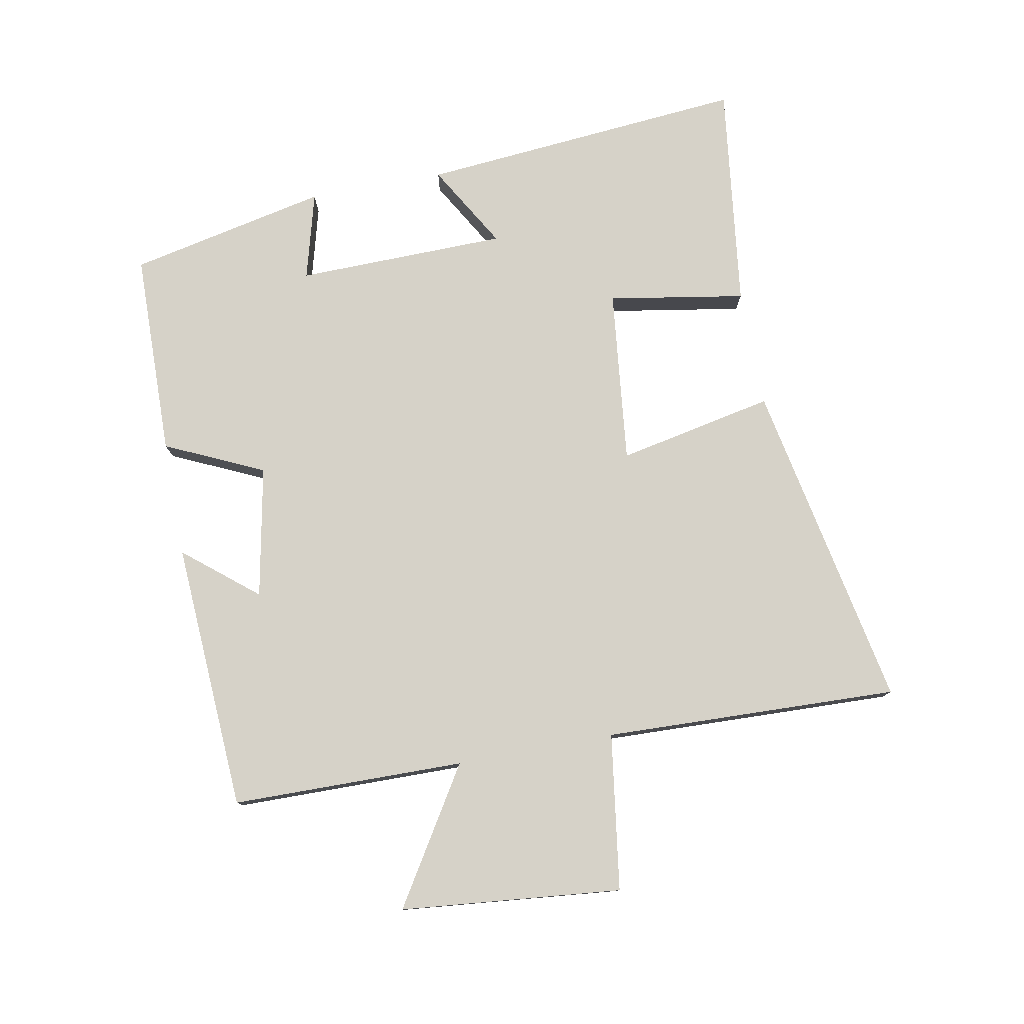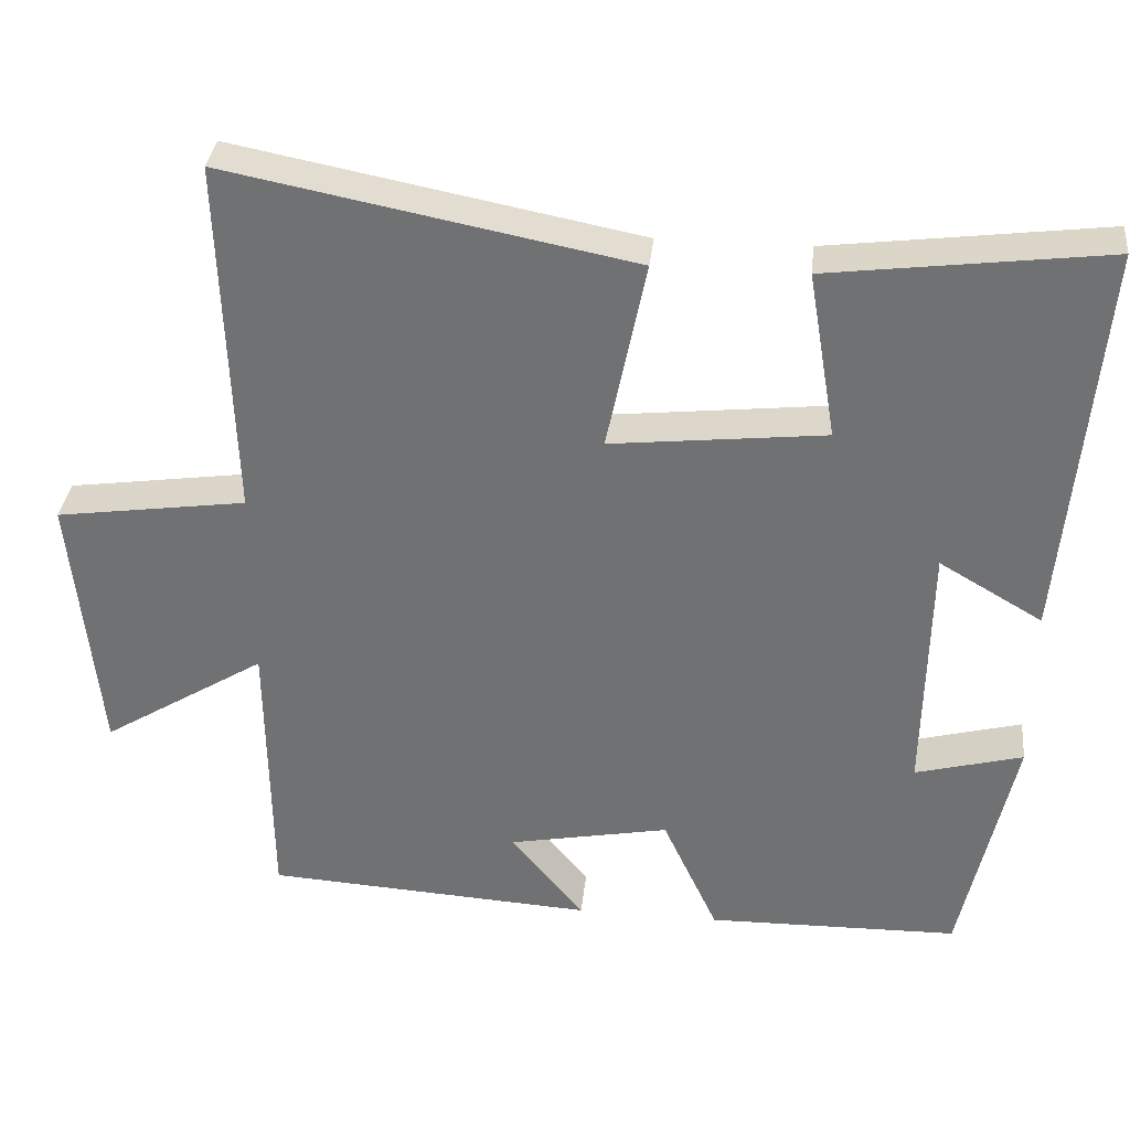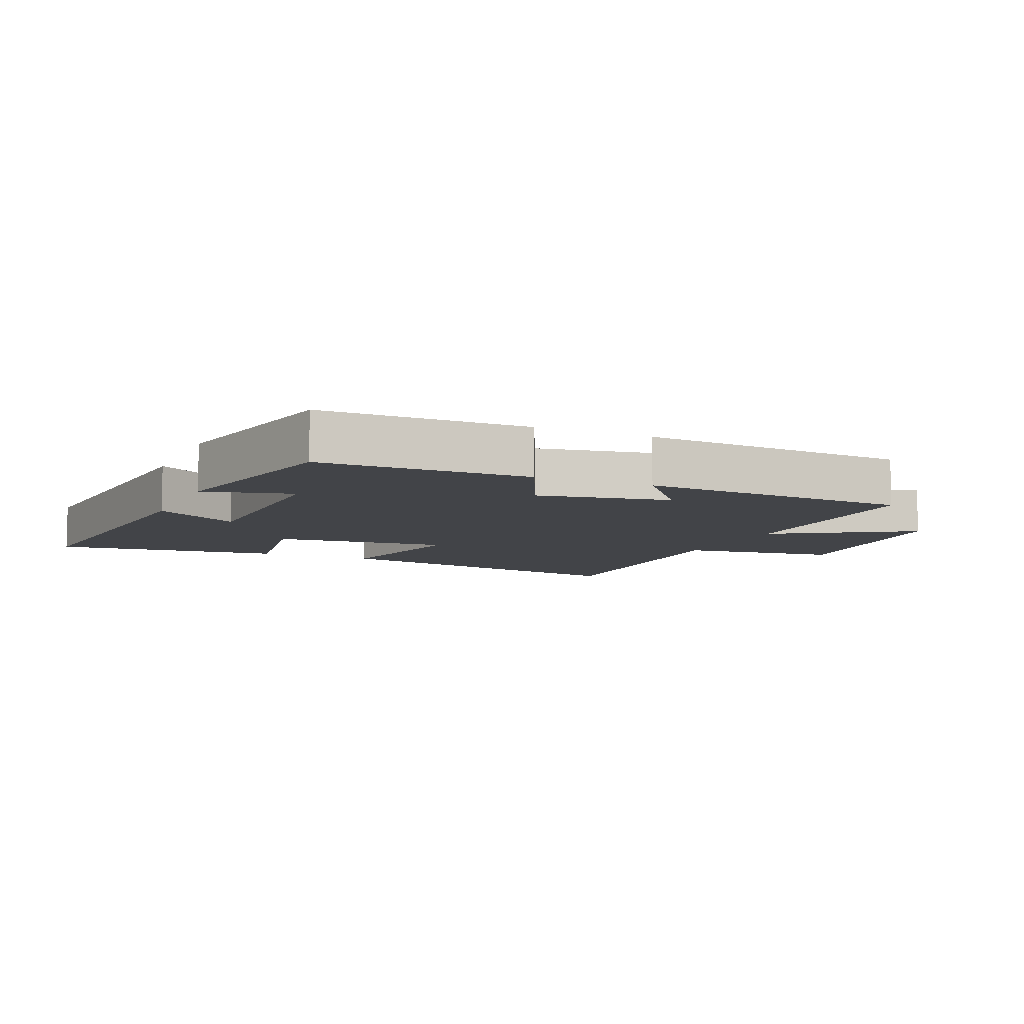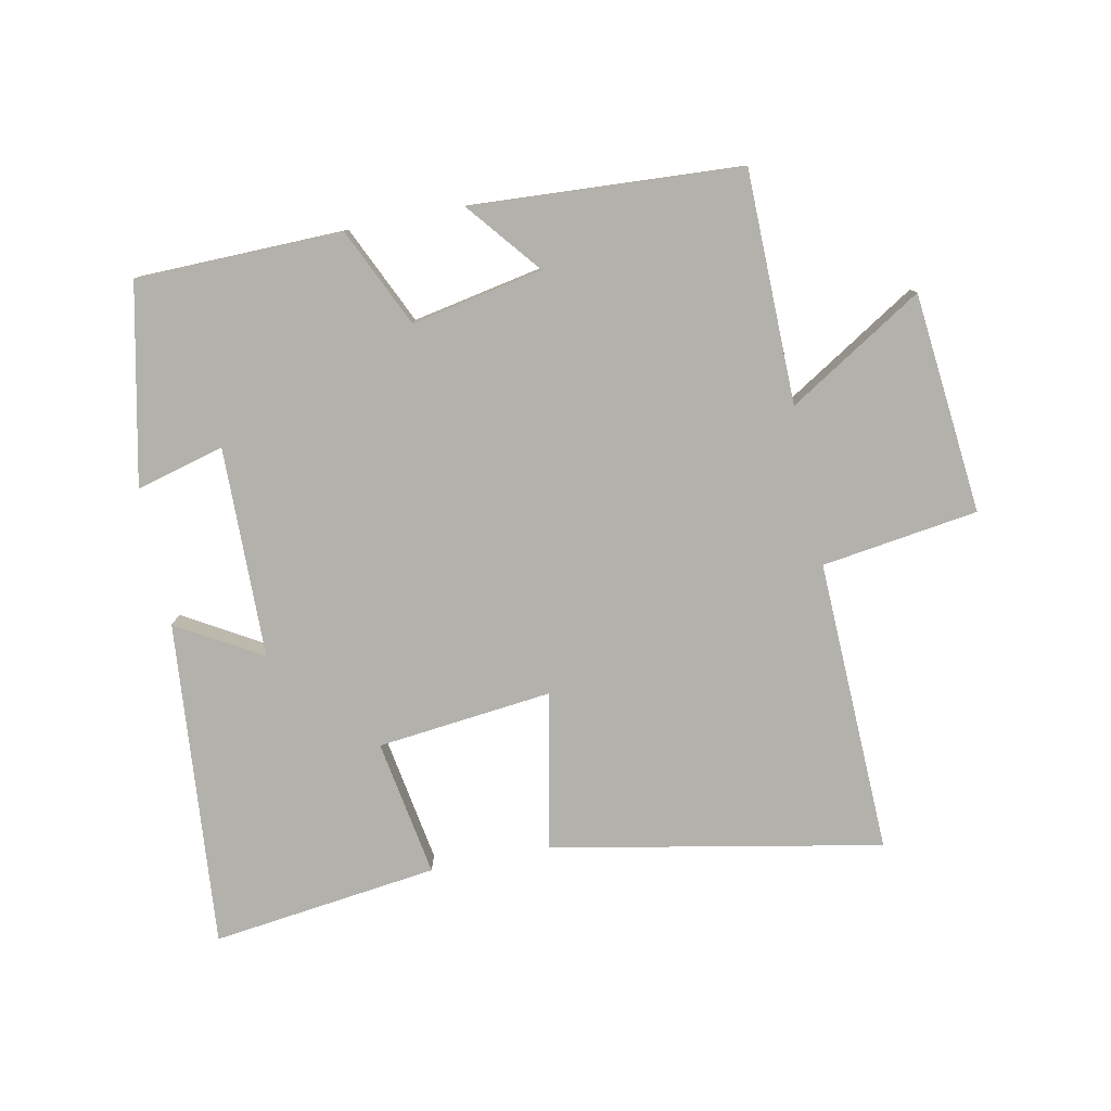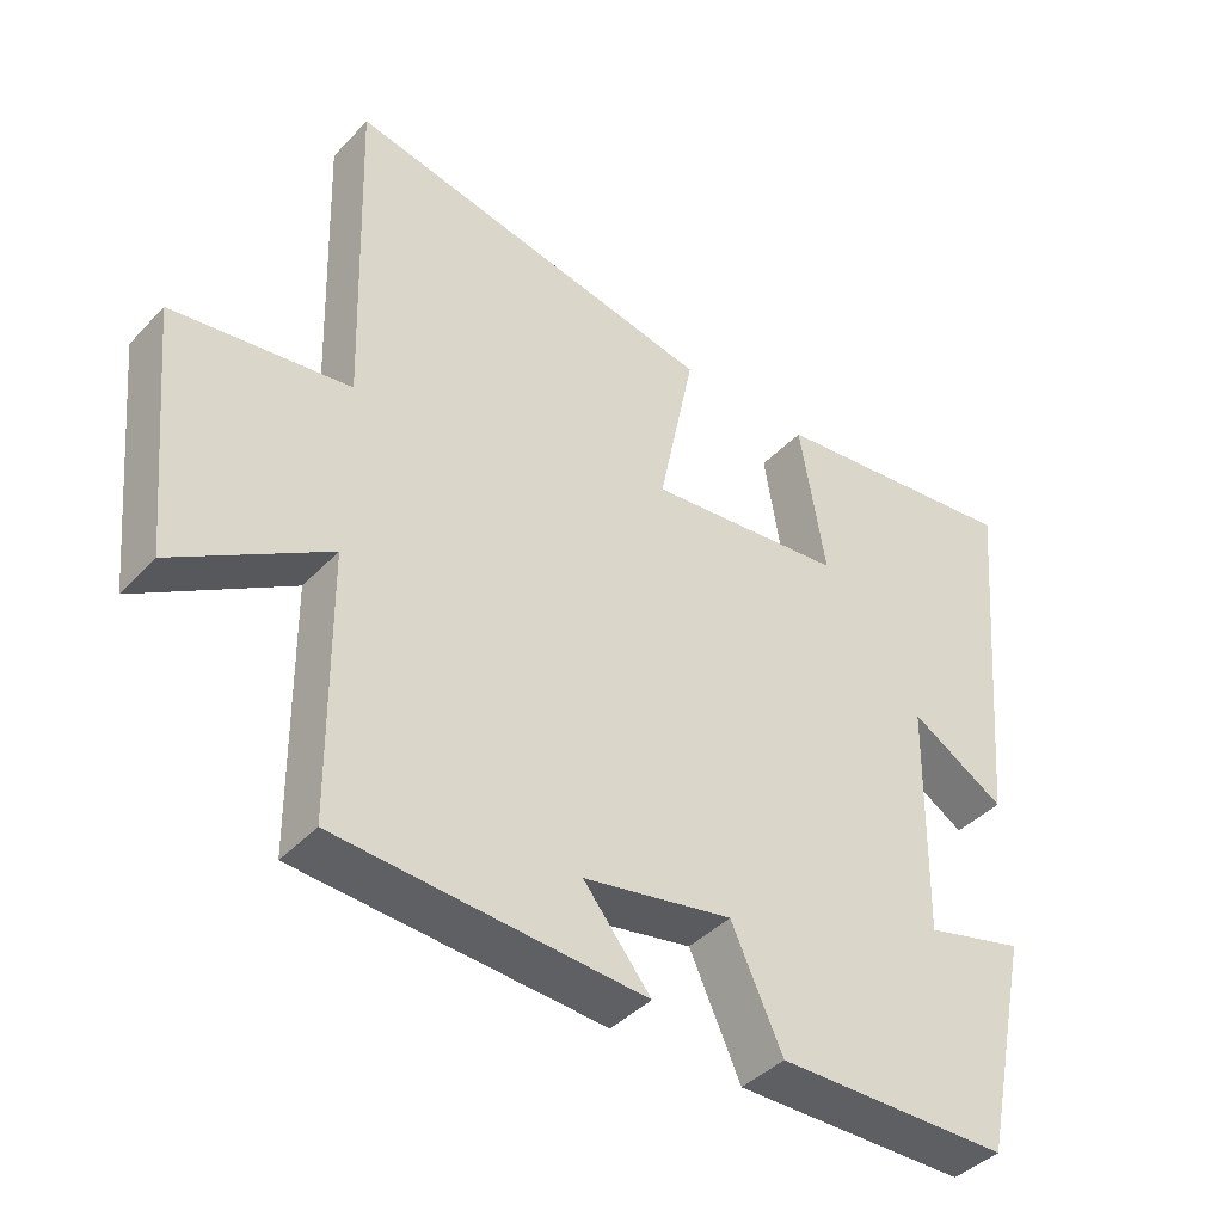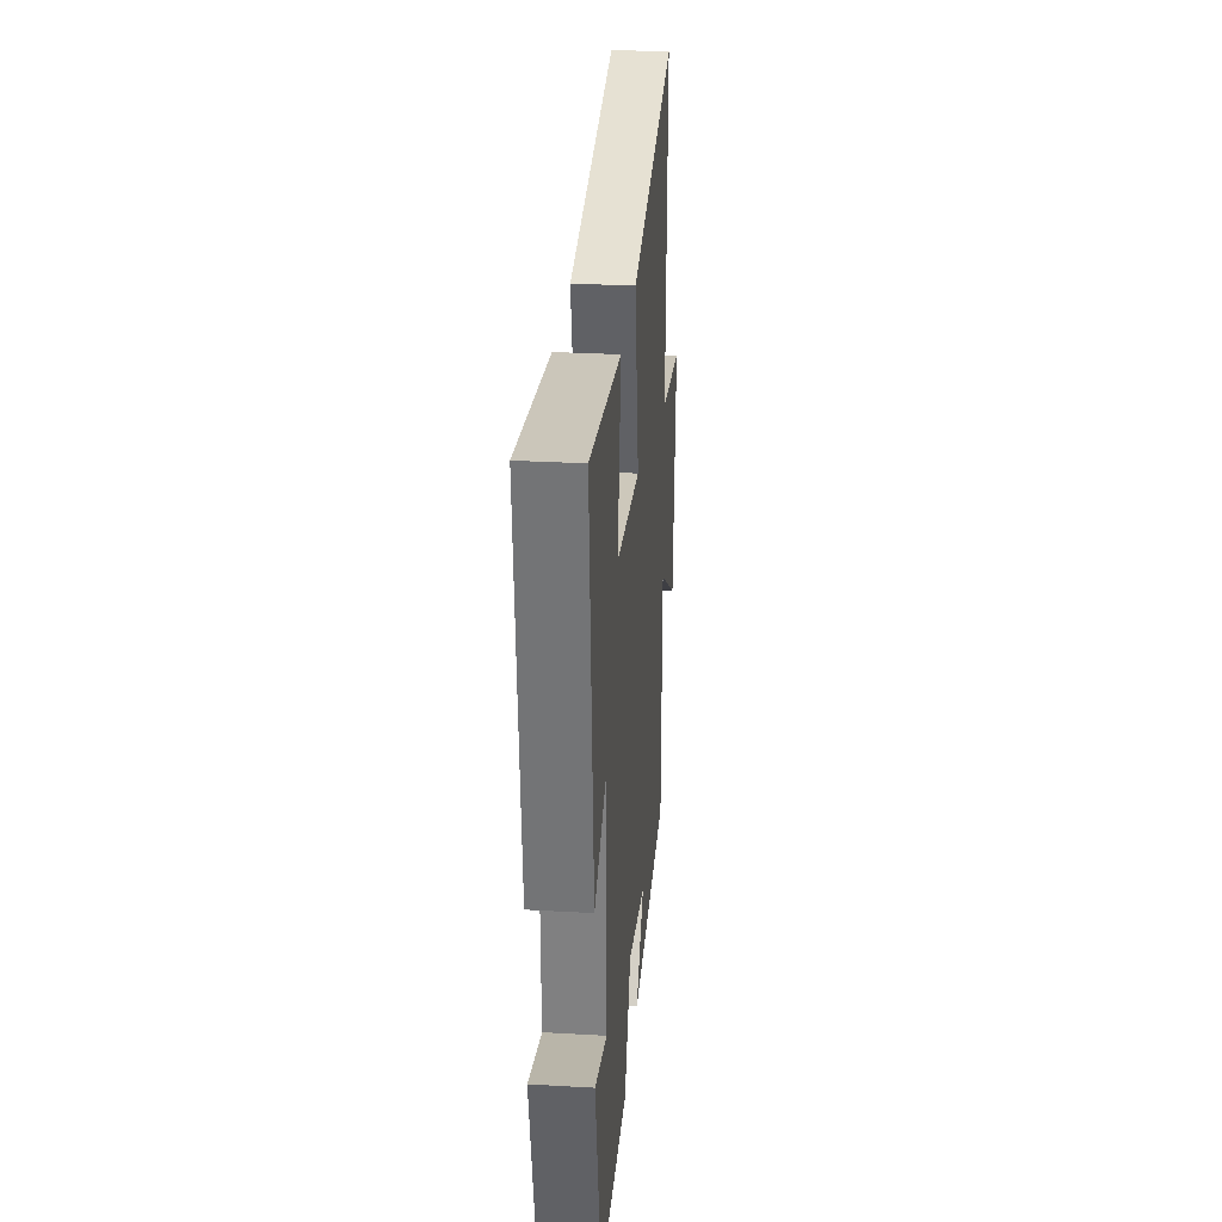
<metadata>
{"format":"obj","ext":"obj","renderer":"f3d","projection":"perspective","resolution":1024,"background":"white","views":[{"elev":78.1,"azim":-100.6,"up":"+Y"},{"elev":34.1,"azim":6.1,"up":"+Z"},{"elev":-8.1,"azim":156.1,"up":"+Y"},{"elev":-79.1,"azim":-168.6,"up":"+Y"},{"elev":-41.5,"azim":-38.9,"up":"+Z"},{"elev":28.2,"azim":94.9,"up":"+Z"}]}
</metadata>
<code>
v -0.515 0.07 0.6
v 0.002 0.07 0.5
v -0.048 0.07 0.255
v 0.226 0.07 0.285
v 0.19 0.07 0.5
v 0.545 0.07 0.545
v 0.5 0.07 0.033
v 0.368 0.07 0.11
v 0.362 0.07 -0.22
v 0.5 0.07 -0.183
v 0.433 0.07 -0.494
v 0.11 0.07 -0.5
v 0.039 0.07 -0.346
v -0.167 0.07 -0.386
v -0.074 0.07 -0.5
v -0.496 0.07 -0.475
v -0.5 0.07 -0.111
v -0.711 0.07 -0.242
v -0.745 0.07 0.104
v -0.5 0.07 0.139
v -0.515 0 0.6
v 0.002 0 0.5
v -0.048 0 0.255
v 0.226 0 0.285
v 0.19 0 0.5
v 0.545 0 0.545
v 0.5 0 0.033
v 0.368 0 0.11
v 0.362 0 -0.22
v 0.5 0 -0.183
v 0.433 0 -0.494
v 0.11 0 -0.5
v 0.039 0 -0.346
v -0.167 0 -0.386
v -0.074 0 -0.5
v -0.496 0 -0.475
v -0.5 0 -0.111
v -0.711 0 -0.242
v -0.745 0 0.104
v -0.5 0 0.139
f 17 18 19 20
f 16 17 20
f 14 15 16
f 14 16 20
f 13 14 20 1
f 9 10 11 12
f 8 9 12 13
f 5 6 7 8
f 4 5 8
f 3 4 8 13
f 1 2 3
f 1 3 13
f 40 39 38 37
f 40 37 36
f 36 35 34
f 40 36 34
f 21 40 34 33
f 32 31 30 29
f 33 32 29 28
f 28 27 26 25
f 28 25 24
f 33 28 24 23
f 23 22 21
f 33 23 21
f 1 21 22 2
f 2 22 23 3
f 3 23 24 4
f 4 24 25 5
f 5 25 26 6
f 6 26 27 7
f 7 27 28 8
f 8 28 29 9
f 9 29 30 10
f 10 30 31 11
f 11 31 32 12
f 12 32 33 13
f 13 33 34 14
f 14 34 35 15
f 15 35 36 16
f 16 36 37 17
f 17 37 38 18
f 18 38 39 19
f 19 39 40 20
f 20 40 21 1

</code>
